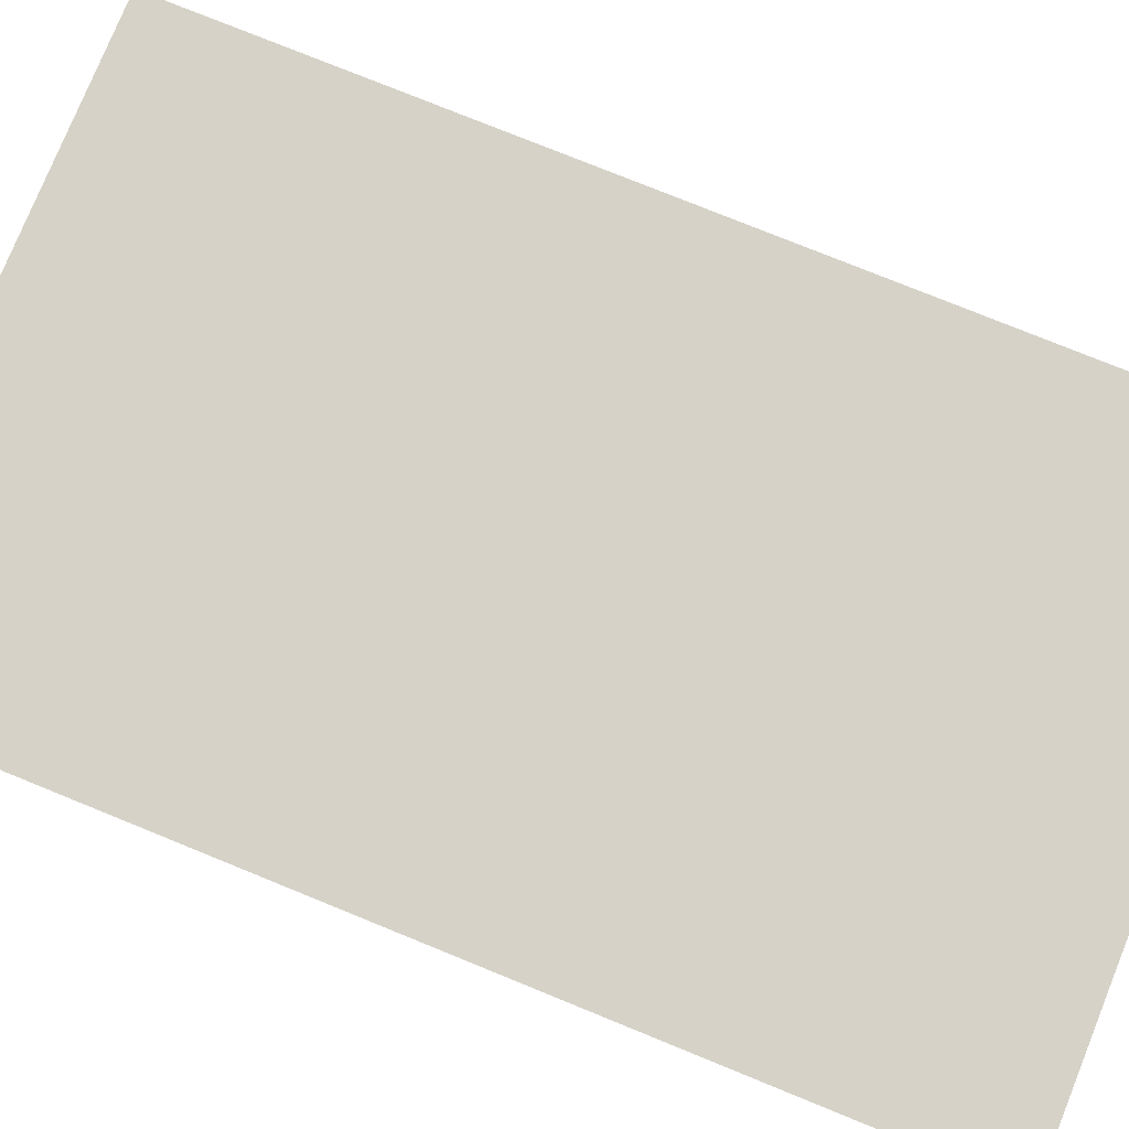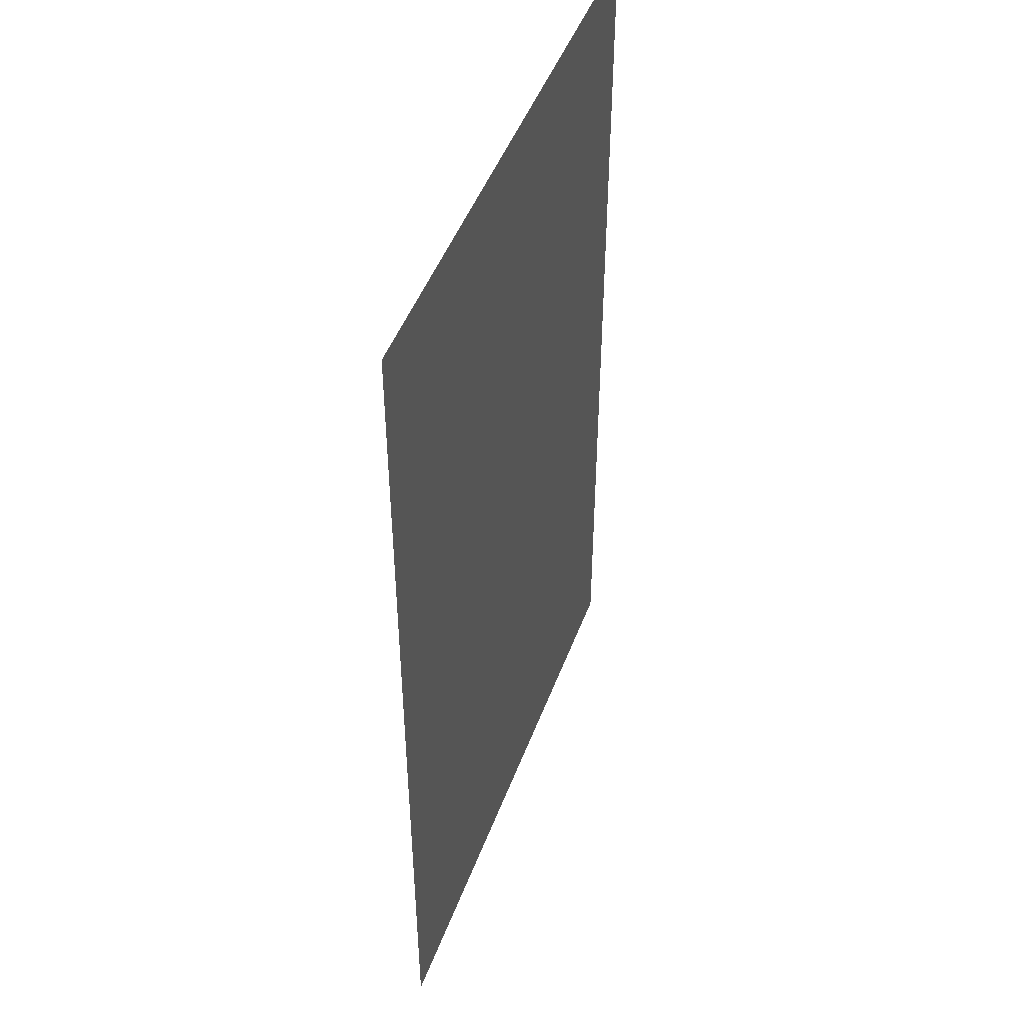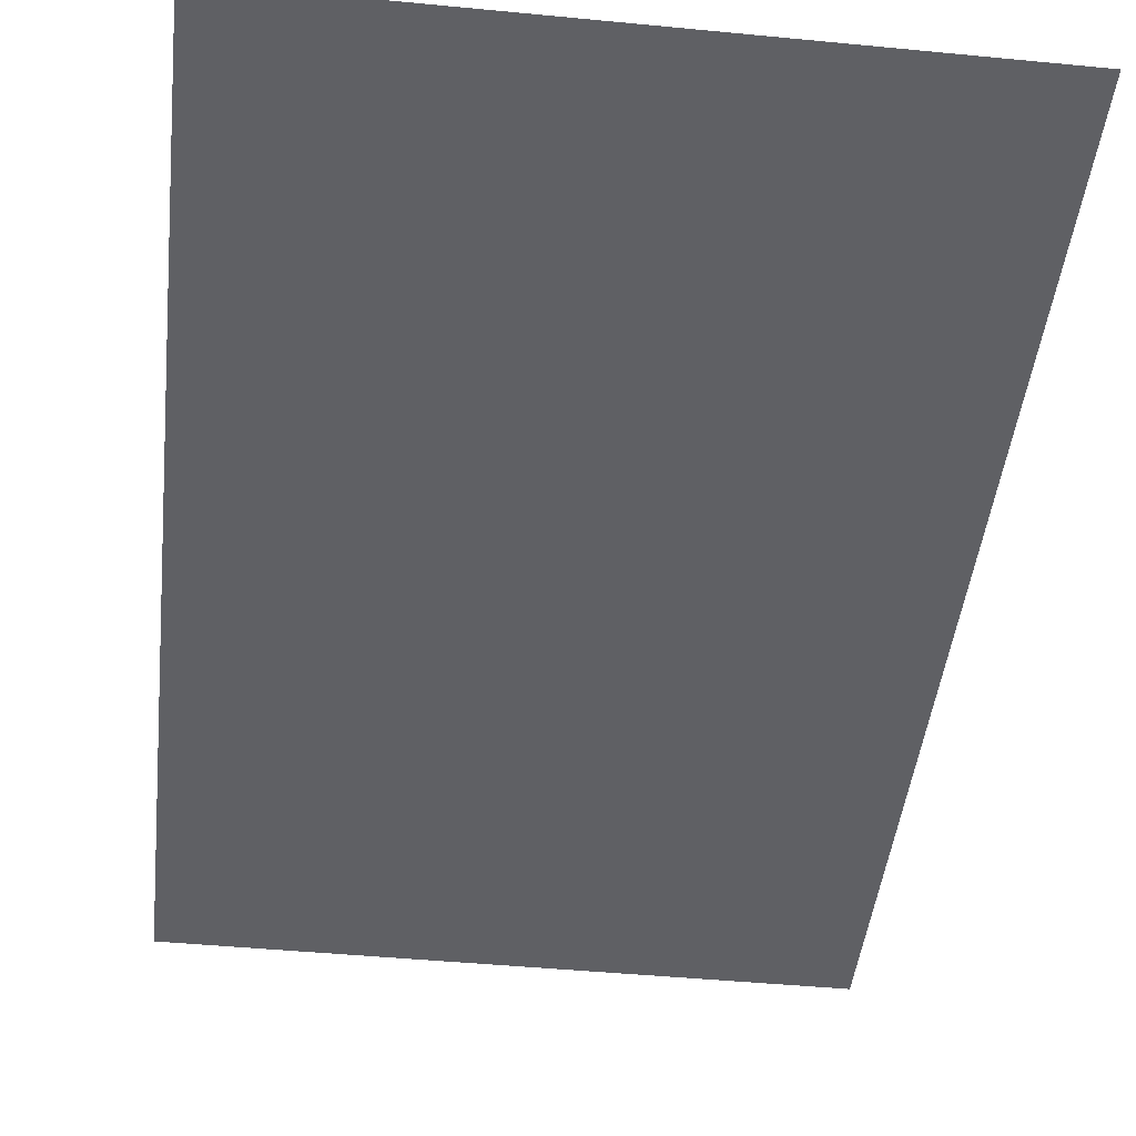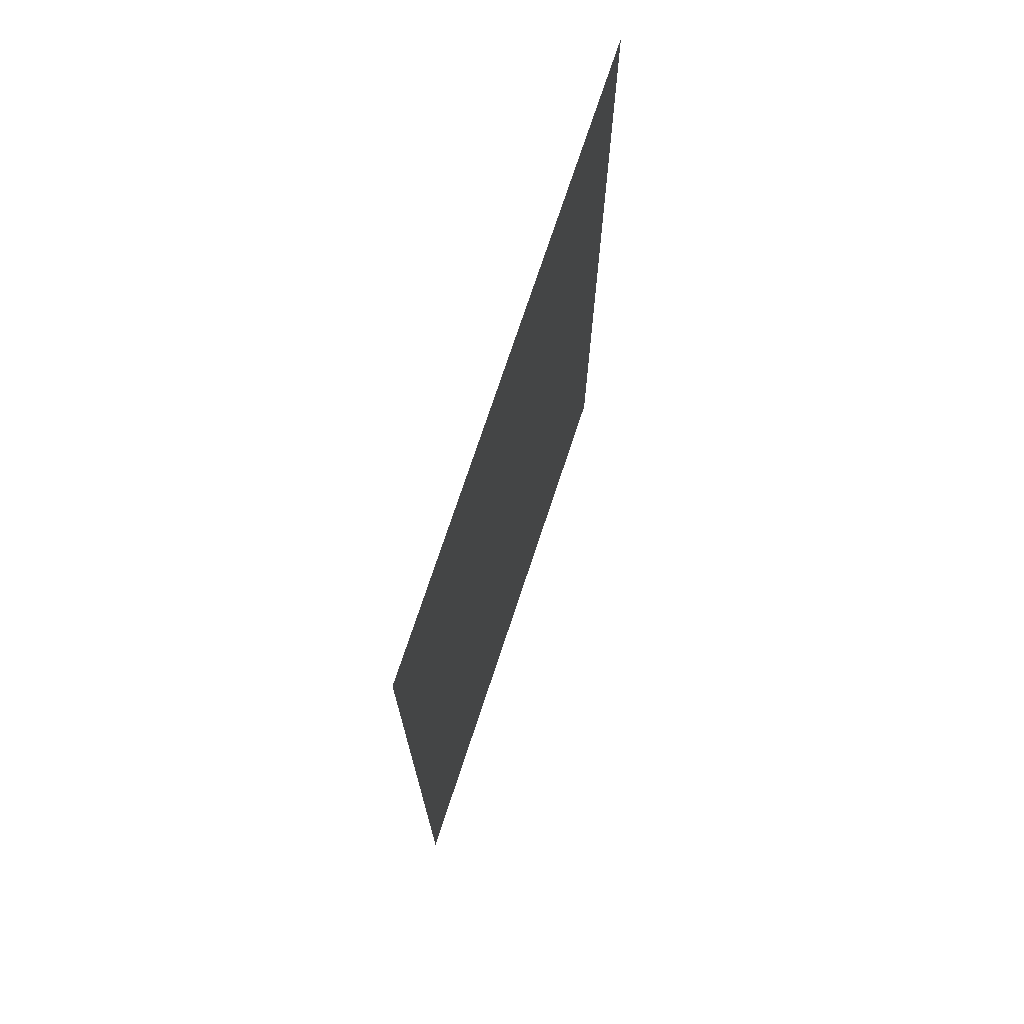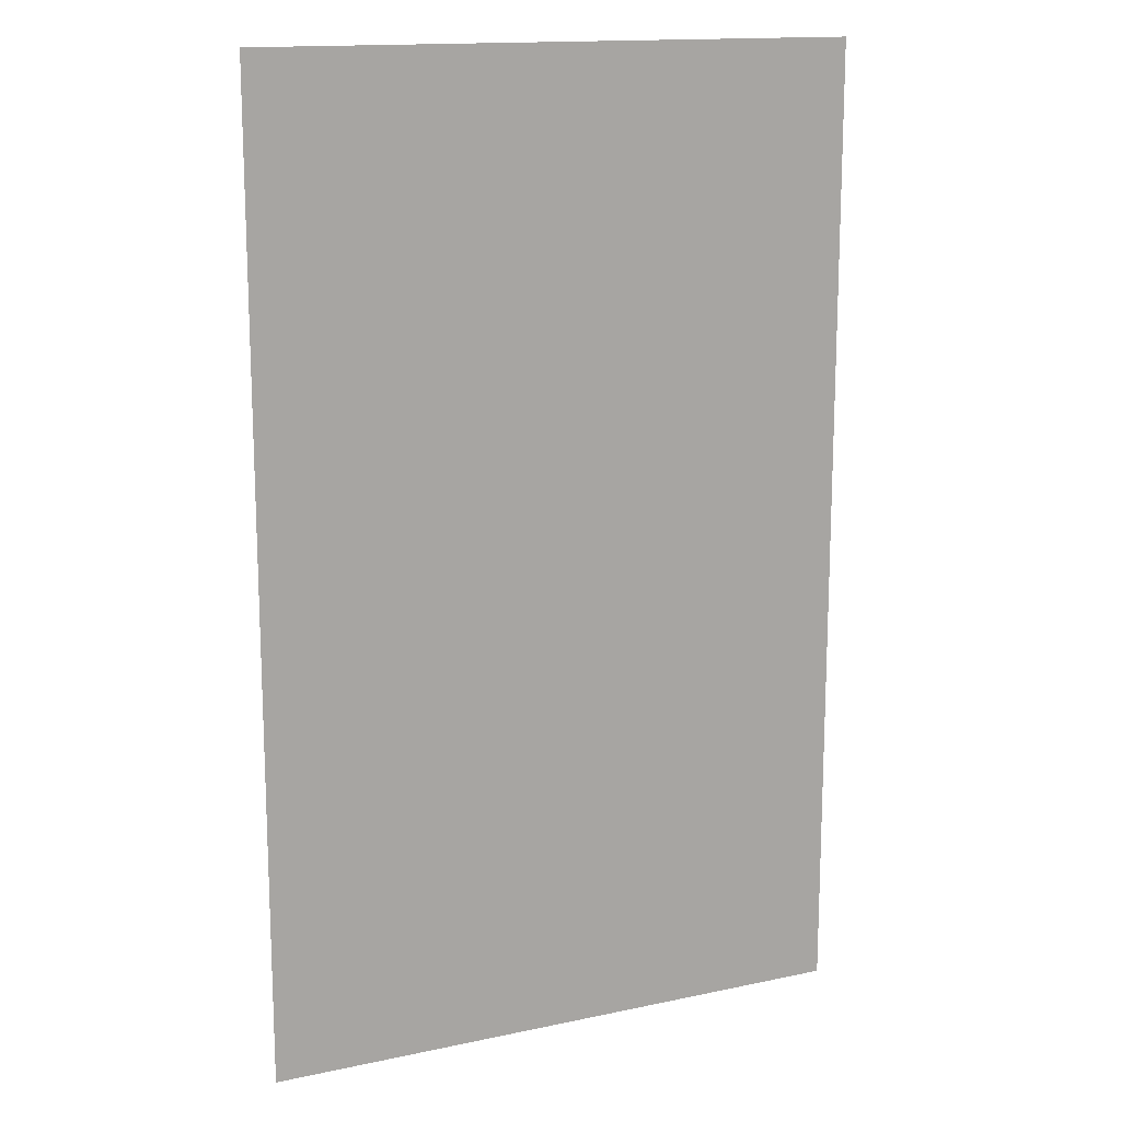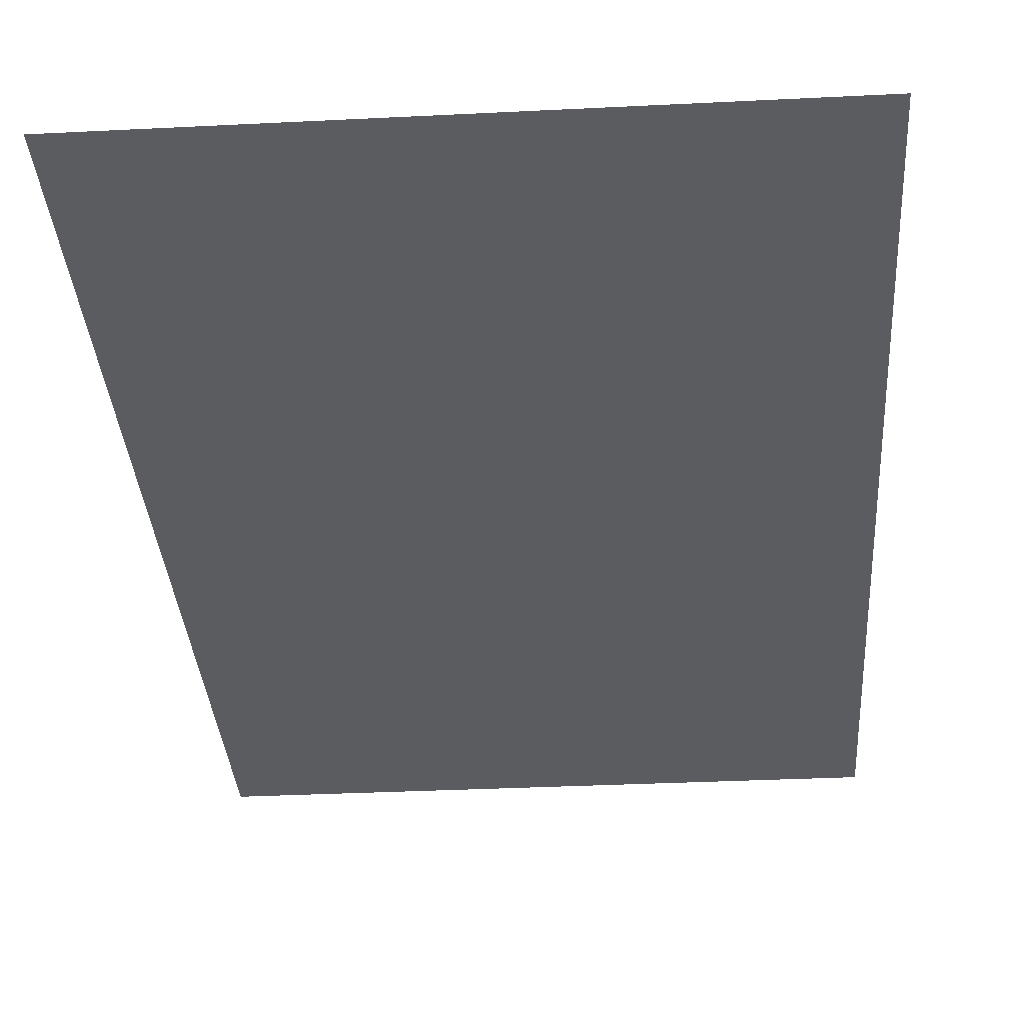
<metadata>
{"format":"obj","ext":"obj","renderer":"f3d","projection":"perspective","resolution":1024,"background":"white","views":[{"elev":77.8,"azim":112.1,"up":"+Y"},{"elev":47.5,"azim":110.0,"up":"+Z"},{"elev":-45.1,"azim":-6.4,"up":"+Y"},{"elev":73.7,"azim":-71.7,"up":"+Z"},{"elev":14.9,"azim":155.4,"up":"+Z"},{"elev":-33.7,"azim":-176.1,"up":"+Y"}]}
</metadata>
<code>
o DR6_Plane.006
v -0.1405 0 0.2269
v 0.1405 0 0.2269
v -0.1405 0 -0.2269
v 0.1405 0 -0.2269
f 2 3 1
f 2 4 3

</code>
